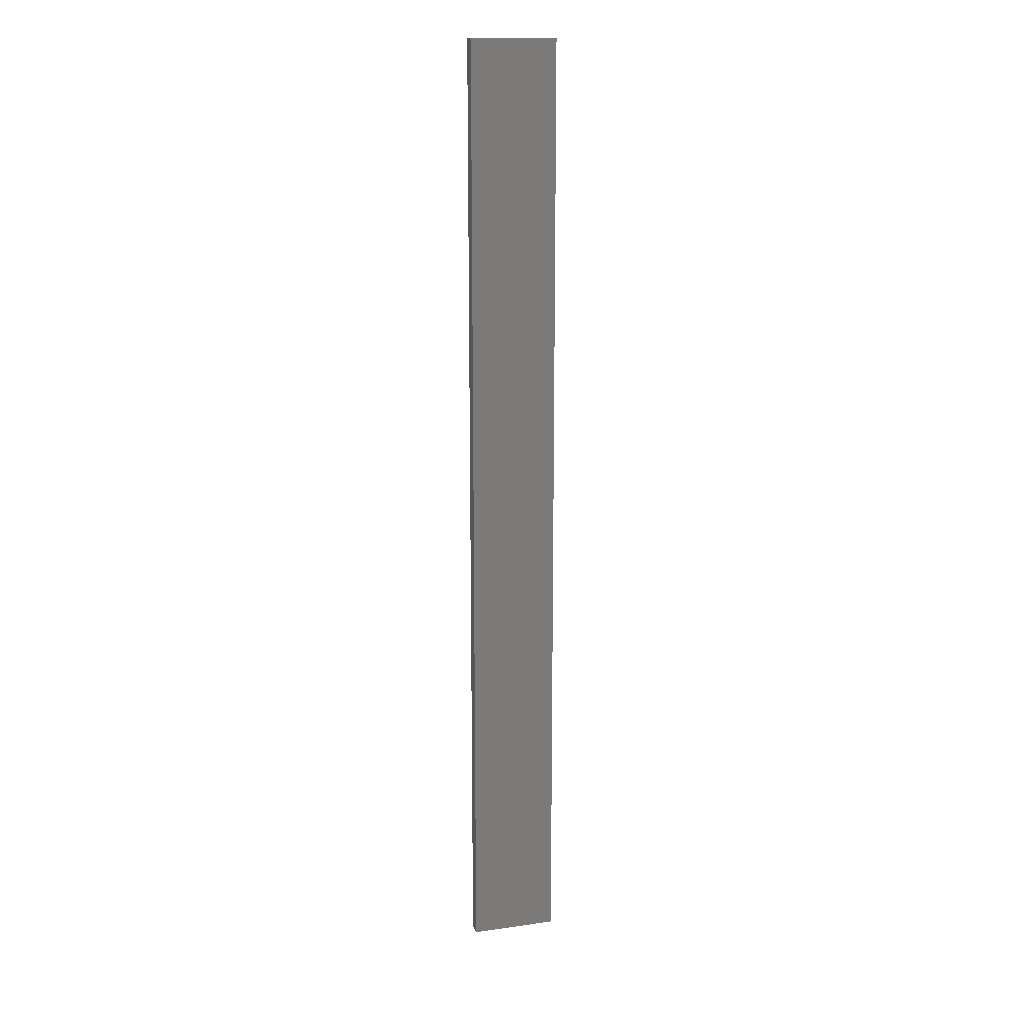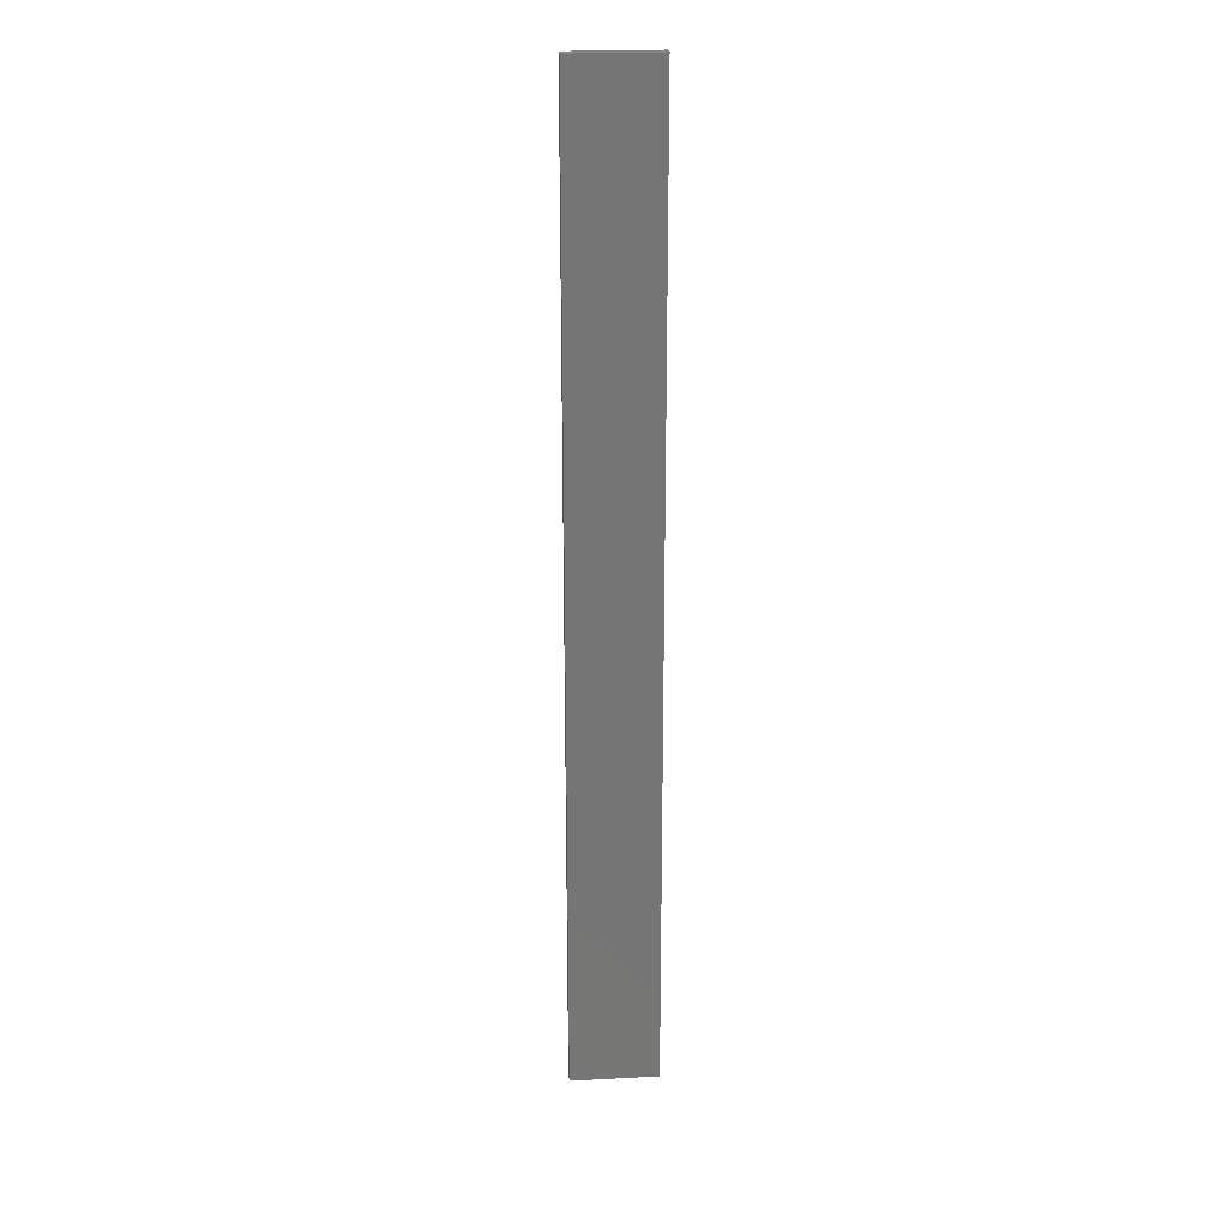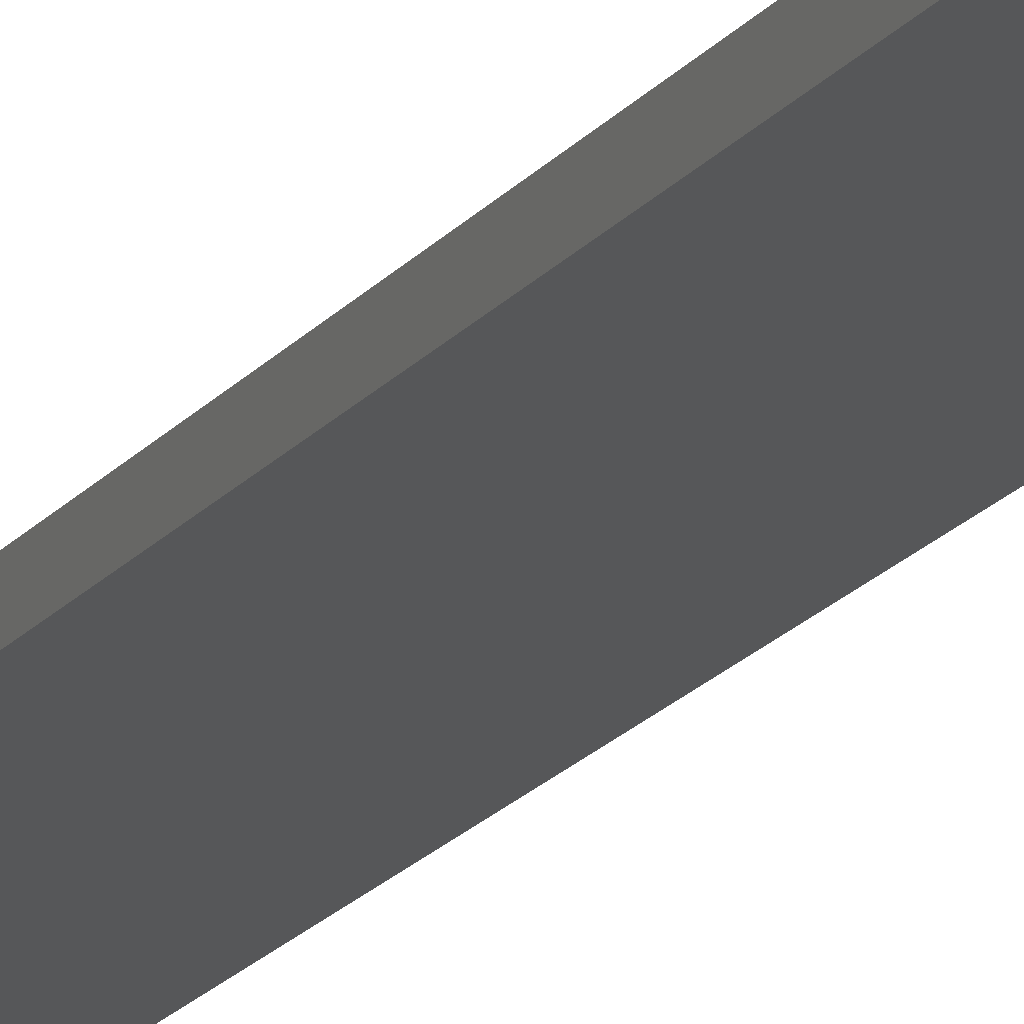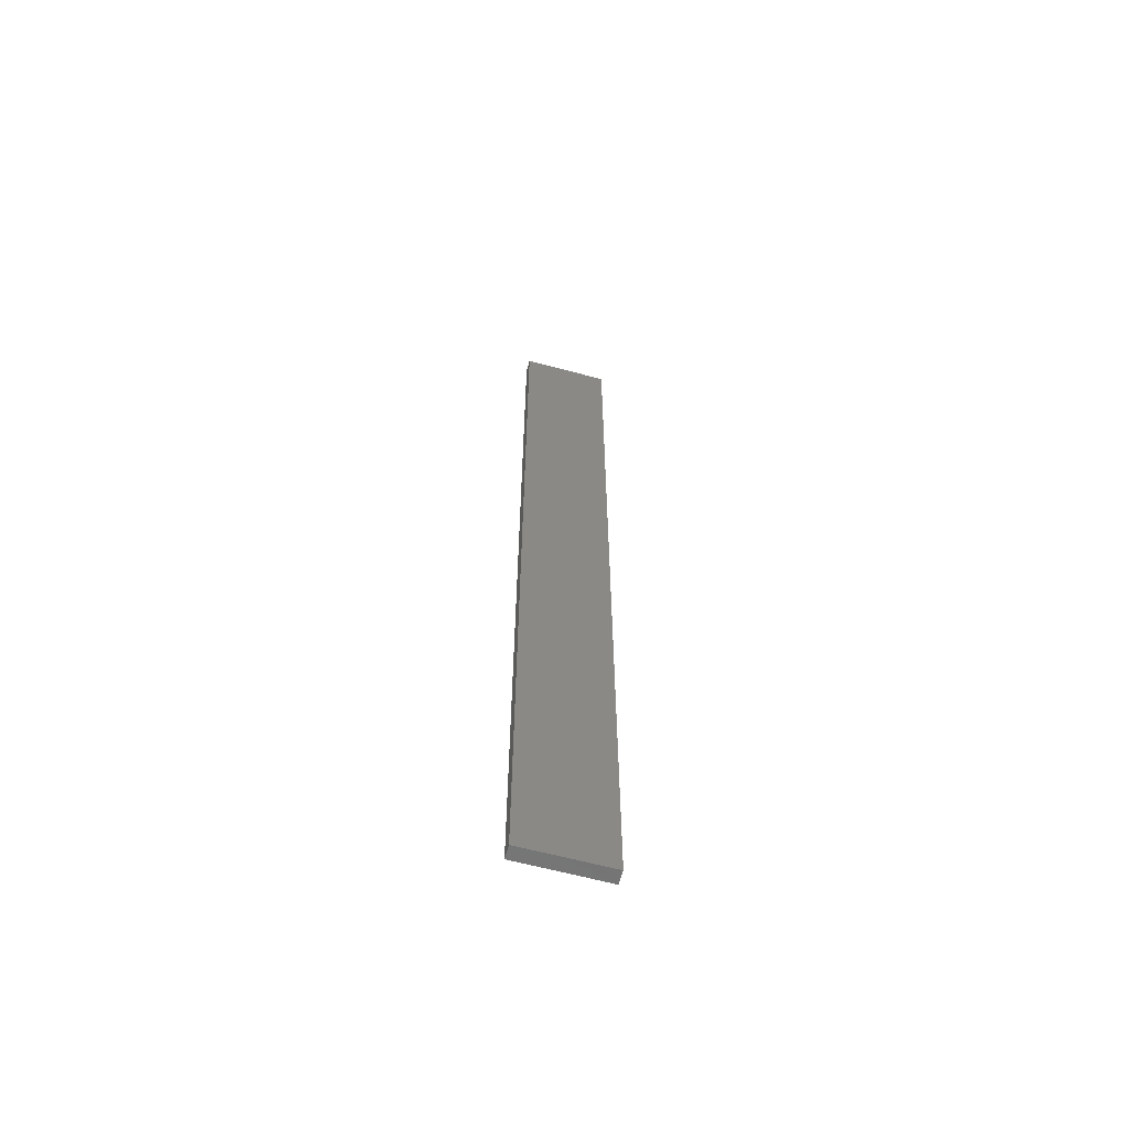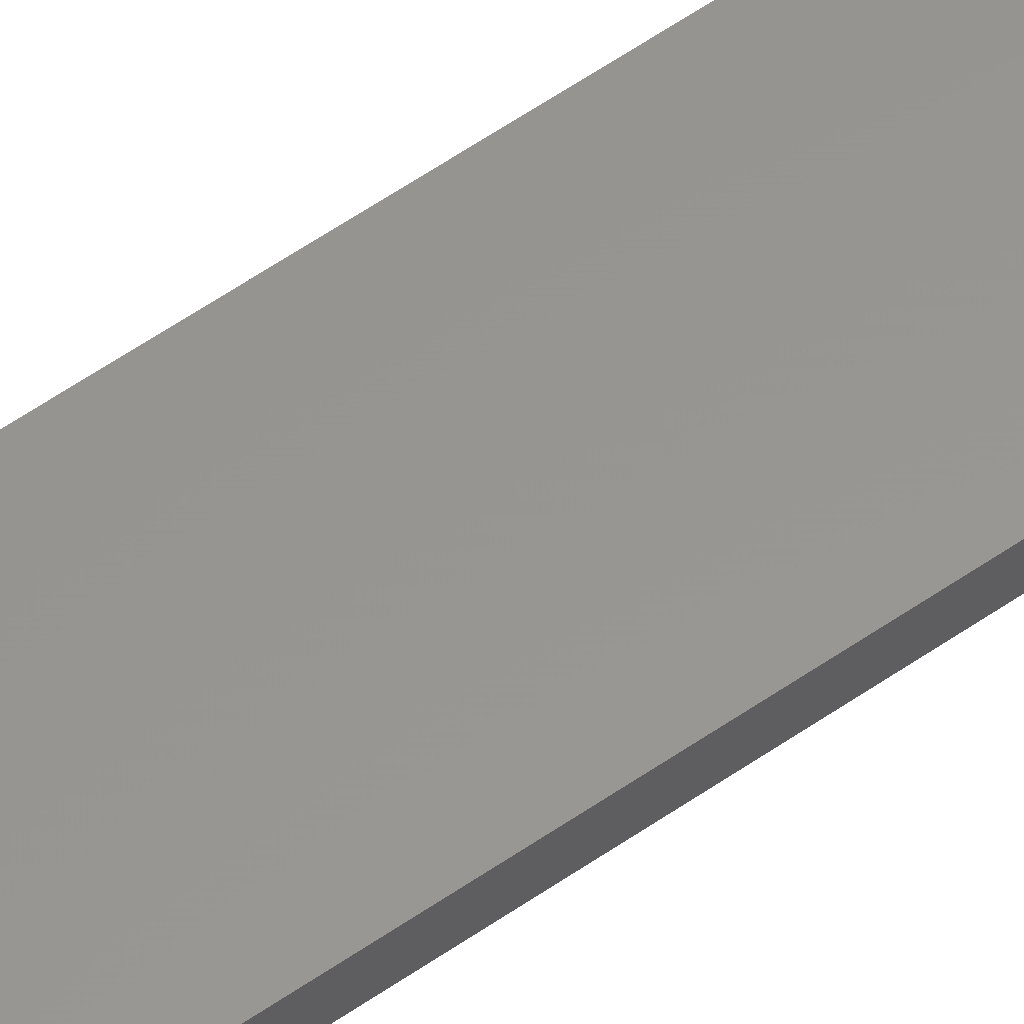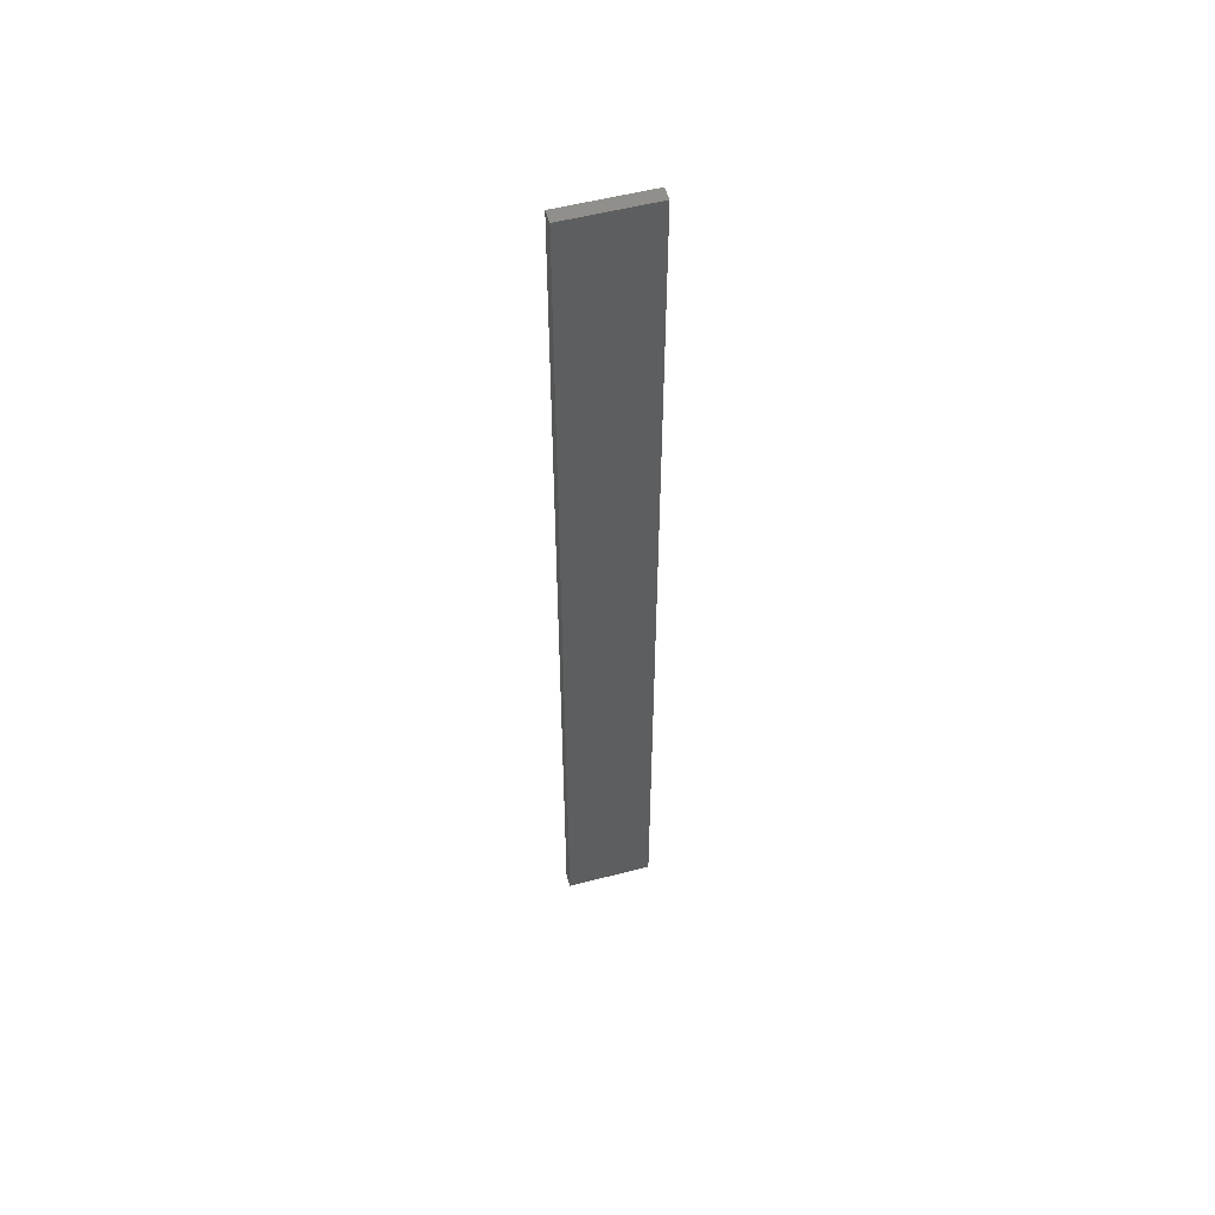
<metadata>
{"format":"stl","ext":"stl","renderer":"f3d","projection":"perspective","resolution":1024,"background":"white","views":[{"elev":15.7,"azim":-16.0,"up":"+Z"},{"elev":22.7,"azim":175.1,"up":"+Z"},{"elev":-17.3,"azim":155.8,"up":"+Y"},{"elev":-62.6,"azim":164.9,"up":"+Z"},{"elev":57.9,"azim":-125.8,"up":"+Y"},{"elev":54.1,"azim":-15.3,"up":"+Z"}]}
</metadata>
<code>
# stl→obj: 16 verts, 28 faces
v 0.1898 4.301 27.82
v 0.08142 4.3 27.82
v 0.08142 4.3 31.41
v 0.1898 4.301 31.41
v 0.2981 4.301 27.82
v 0.2981 4.301 31.41
v 0.4064 4.301 27.82
v 0.4064 4.301 31.41
v 0.4065 4.251 27.82
v 0.4065 4.251 31.41
v 0.0817 4.25 31.41
v 0.19 4.251 27.82
v 0.19 4.251 31.41
v 0.0817 4.25 27.82
v 0.2982 4.251 27.82
v 0.2982 4.251 31.41
f 1 2 3
f 1 3 4
f 5 4 6
f 5 1 4
f 7 6 8
f 7 5 6
f 9 7 8
f 9 8 10
f 11 12 13
f 14 12 11
f 13 15 16
f 12 15 13
f 16 9 10
f 15 9 16
f 2 14 11
f 2 11 3
f 9 15 7
f 15 5 7
f 15 12 5
f 12 1 5
f 12 14 1
f 14 2 1
f 16 10 8
f 6 16 8
f 13 16 6
f 4 13 6
f 3 11 13
f 3 13 4

</code>
